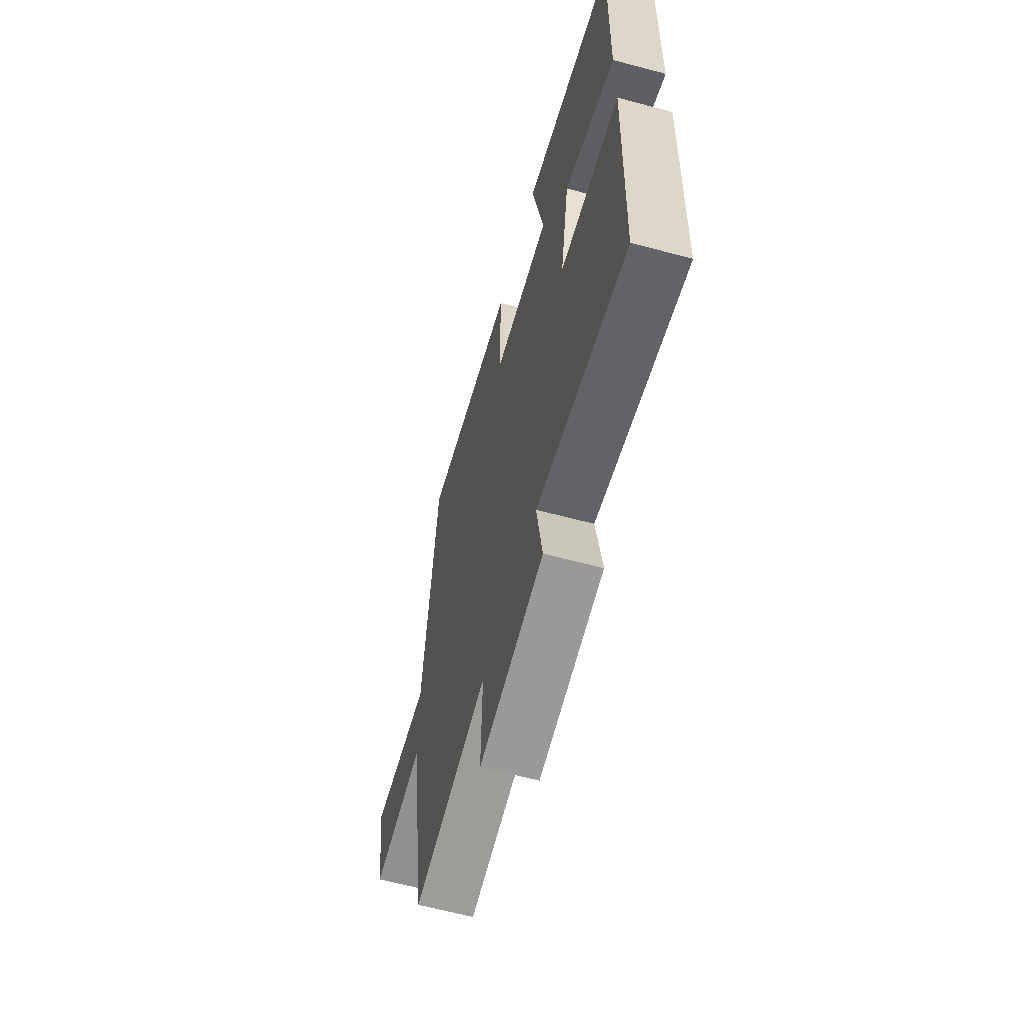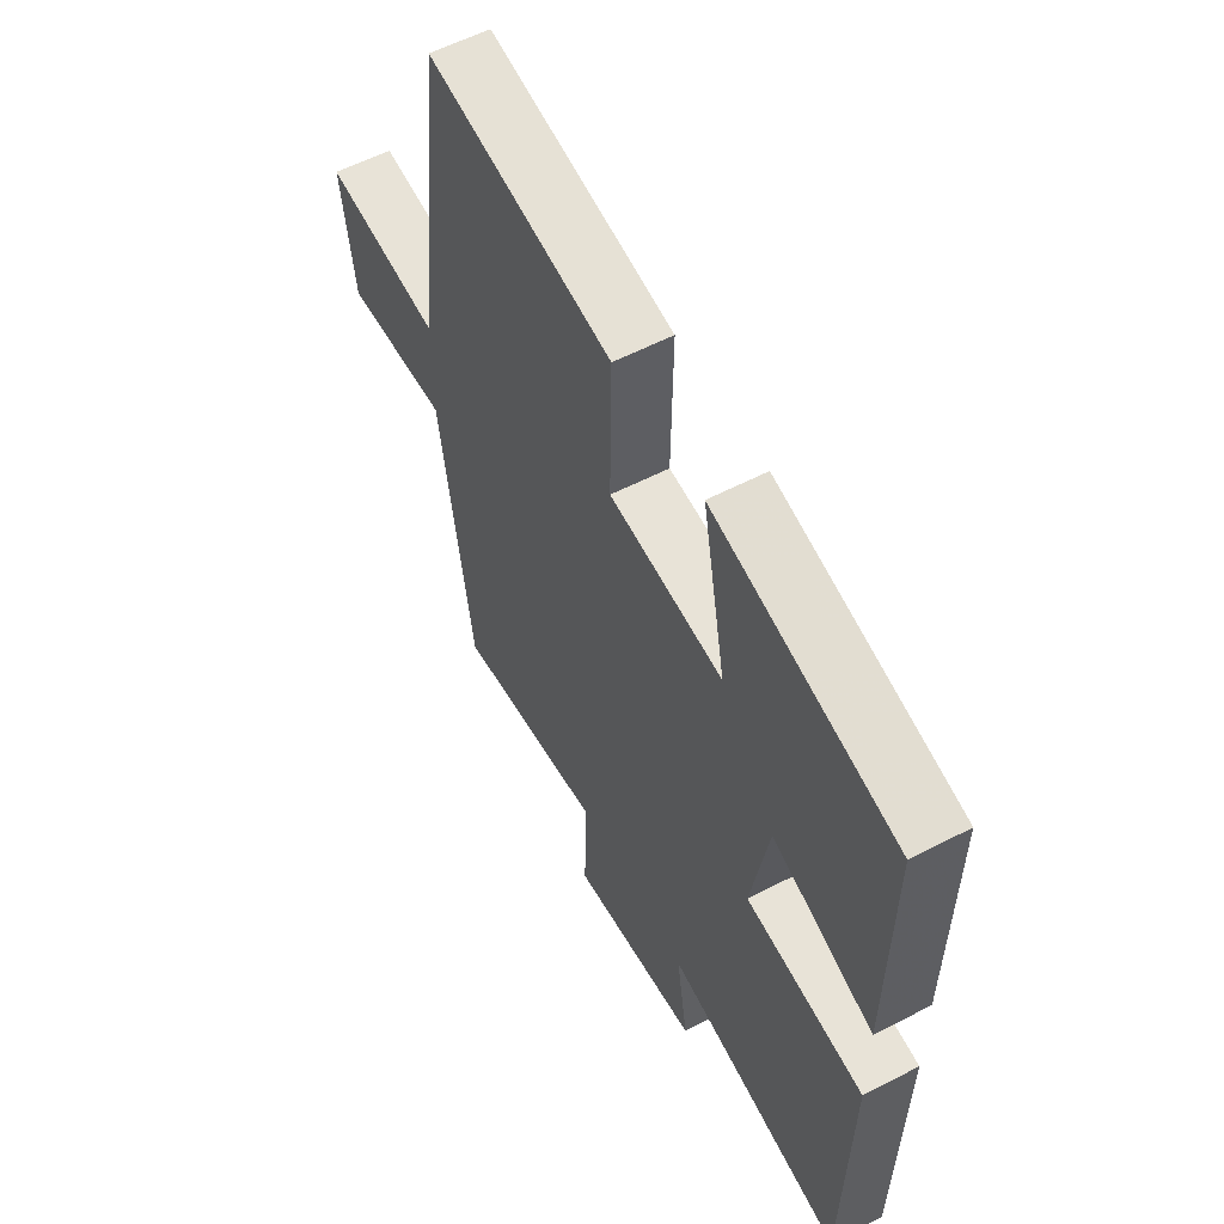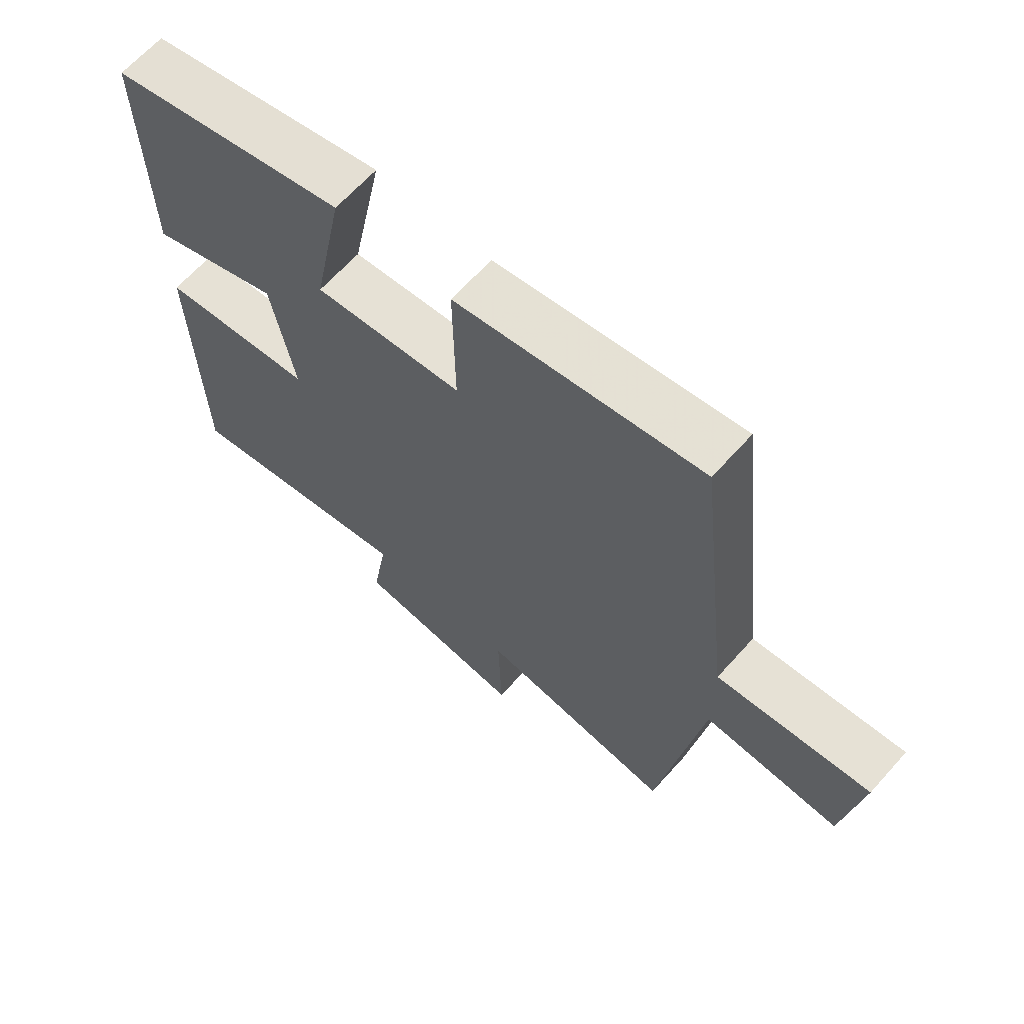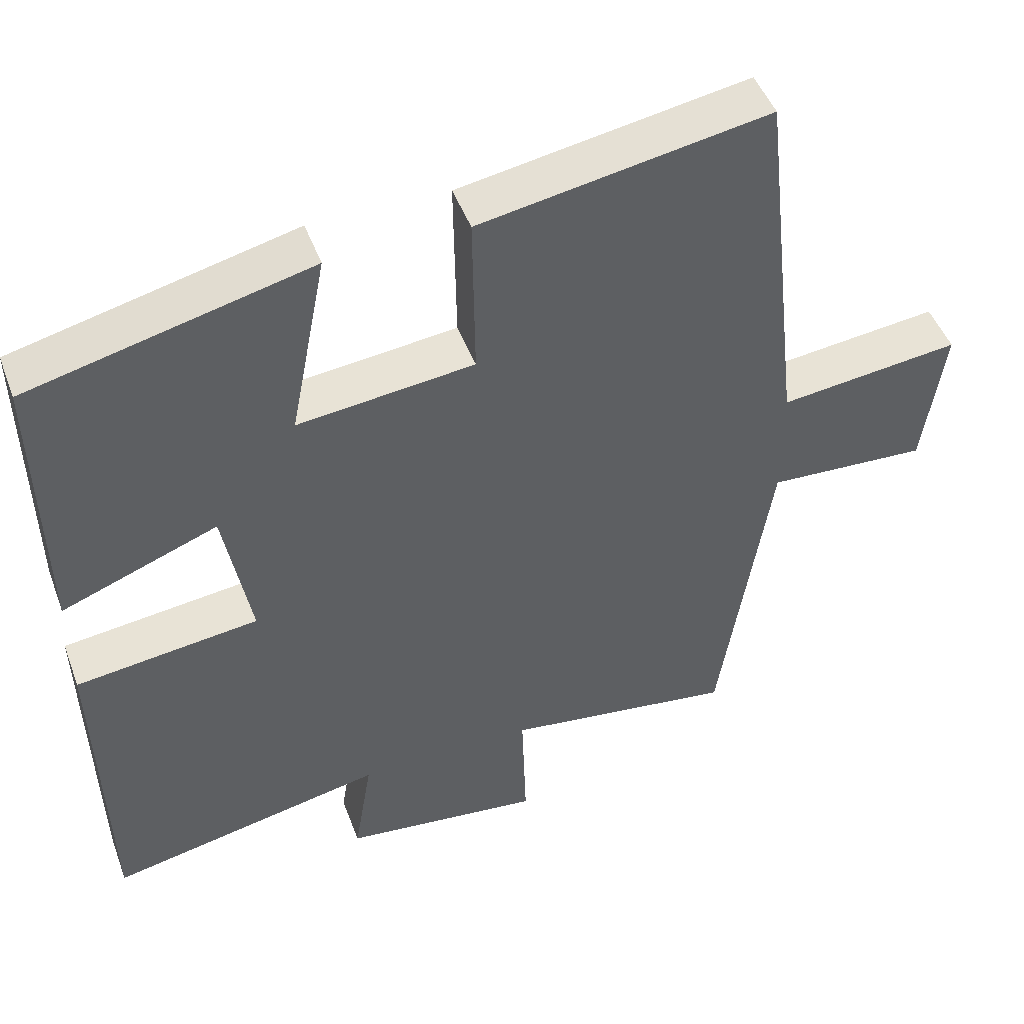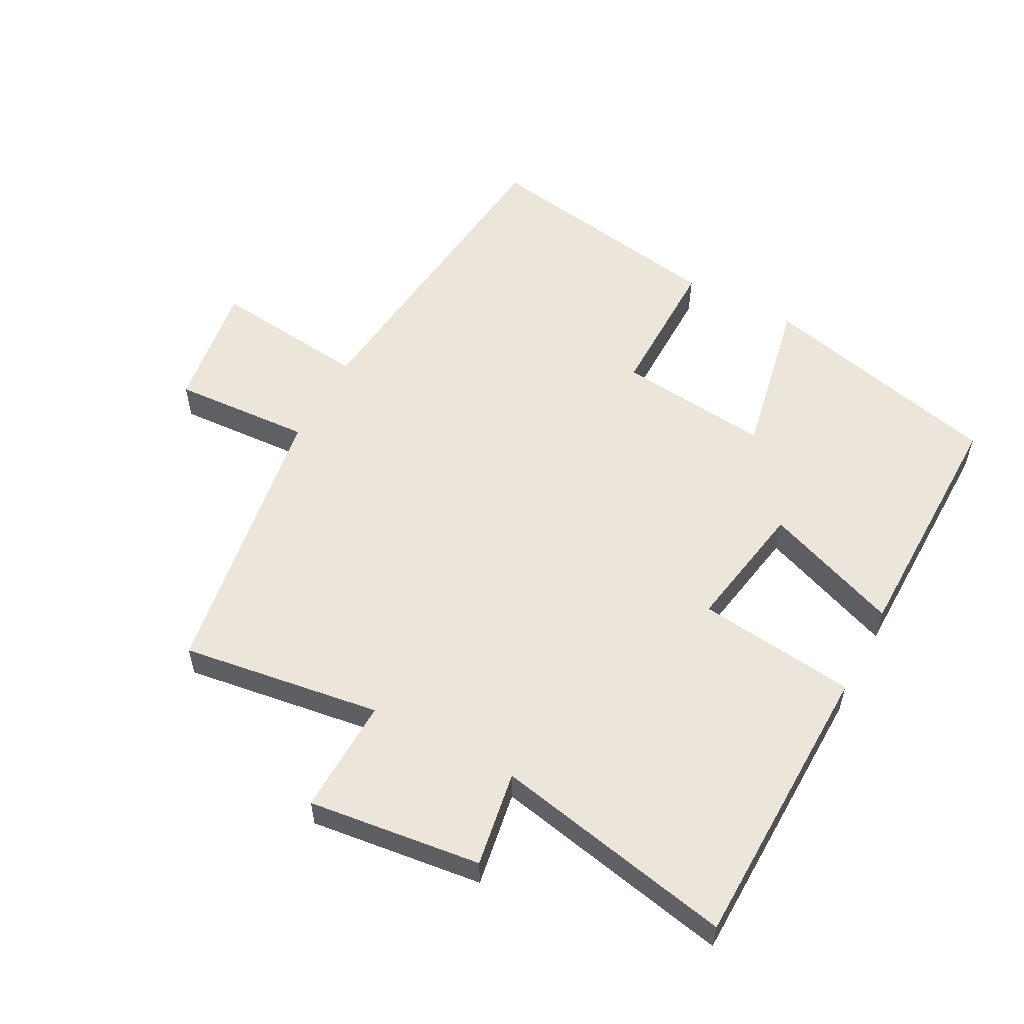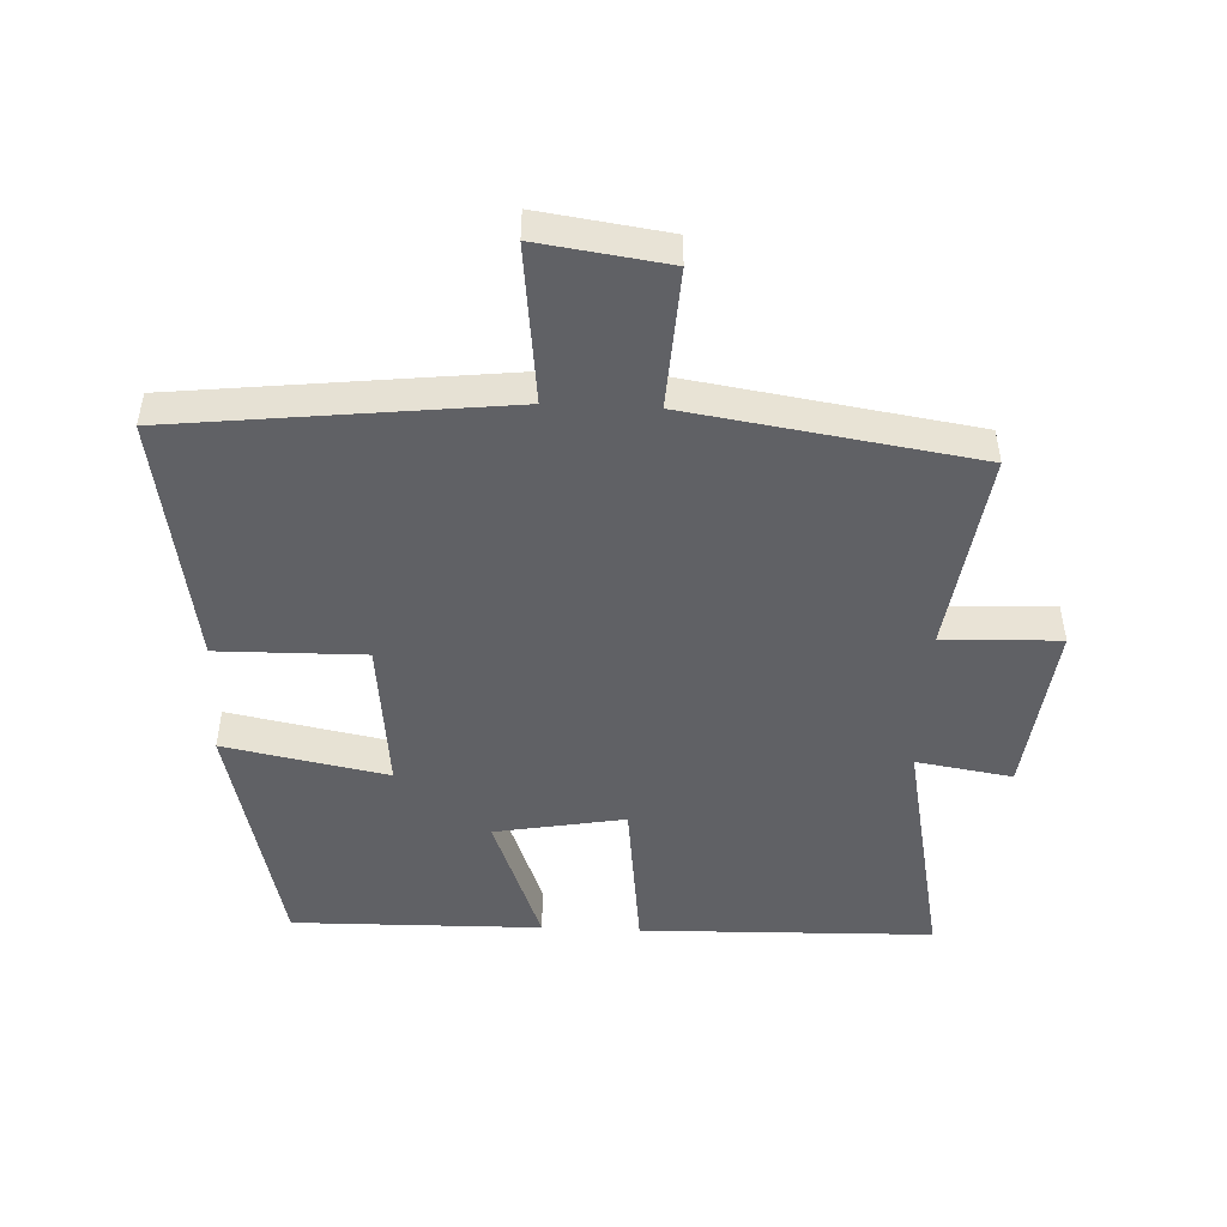
<metadata>
{"format":"obj","ext":"obj","renderer":"f3d","projection":"perspective","resolution":1024,"background":"white","views":[{"elev":-62.3,"azim":-105.2,"up":"+Z"},{"elev":57.2,"azim":-118.4,"up":"+Z"},{"elev":65.5,"azim":41.9,"up":"+Z"},{"elev":47.6,"azim":-20.0,"up":"+Z"},{"elev":56.1,"azim":-152.1,"up":"+Y"},{"elev":-48.3,"azim":87.4,"up":"+Y"}]}
</metadata>
<code>
v -0.506 0.07 0.409
v -0.129 0.07 0.5
v -0.178 0.07 0.248
v 0.058 0.07 0.274
v 0.055 0.07 0.5
v 0.442 0.07 0.566
v 0.5 0.07 0.055
v 0.743 0.07 0.083
v 0.715 0.07 -0.115
v 0.5 0.07 -0.103
v 0.432 0.07 -0.544
v 0.122 0.07 -0.5
v 0.128 0.07 -0.68
v -0.14 0.07 -0.648
v -0.116 0.07 -0.5
v -0.489 0.07 -0.576
v -0.5 0.07 -0.125
v -0.254 0.07 -0.095
v -0.29 0.07 0.105
v -0.5 0.07 0.025
v -0.506 0 0.409
v -0.129 0 0.5
v -0.178 0 0.248
v 0.058 0 0.274
v 0.055 0 0.5
v 0.442 0 0.566
v 0.5 0 0.055
v 0.743 0 0.083
v 0.715 0 -0.115
v 0.5 0 -0.103
v 0.432 0 -0.544
v 0.122 0 -0.5
v 0.128 0 -0.68
v -0.14 0 -0.648
v -0.116 0 -0.5
v -0.489 0 -0.576
v -0.5 0 -0.125
v -0.254 0 -0.095
v -0.29 0 0.105
v -0.5 0 0.025
f 19 20 1 2
f 18 19 2 3
f 15 16 17 18
f 15 18 3 4
f 12 13 14 15
f 12 15 4
f 10 11 12 4
f 7 8 9 10
f 6 7 10
f 4 5 6 10
f 22 21 40 39
f 23 22 39 38
f 38 37 36 35
f 24 23 38 35
f 35 34 33 32
f 24 35 32
f 24 32 31 30
f 30 29 28 27
f 30 27 26
f 30 26 25 24
f 1 21 22 2
f 2 22 23 3
f 3 23 24 4
f 4 24 25 5
f 5 25 26 6
f 6 26 27 7
f 7 27 28 8
f 8 28 29 9
f 9 29 30 10
f 10 30 31 11
f 11 31 32 12
f 12 32 33 13
f 13 33 34 14
f 14 34 35 15
f 15 35 36 16
f 16 36 37 17
f 17 37 38 18
f 18 38 39 19
f 19 39 40 20
f 20 40 21 1

</code>
